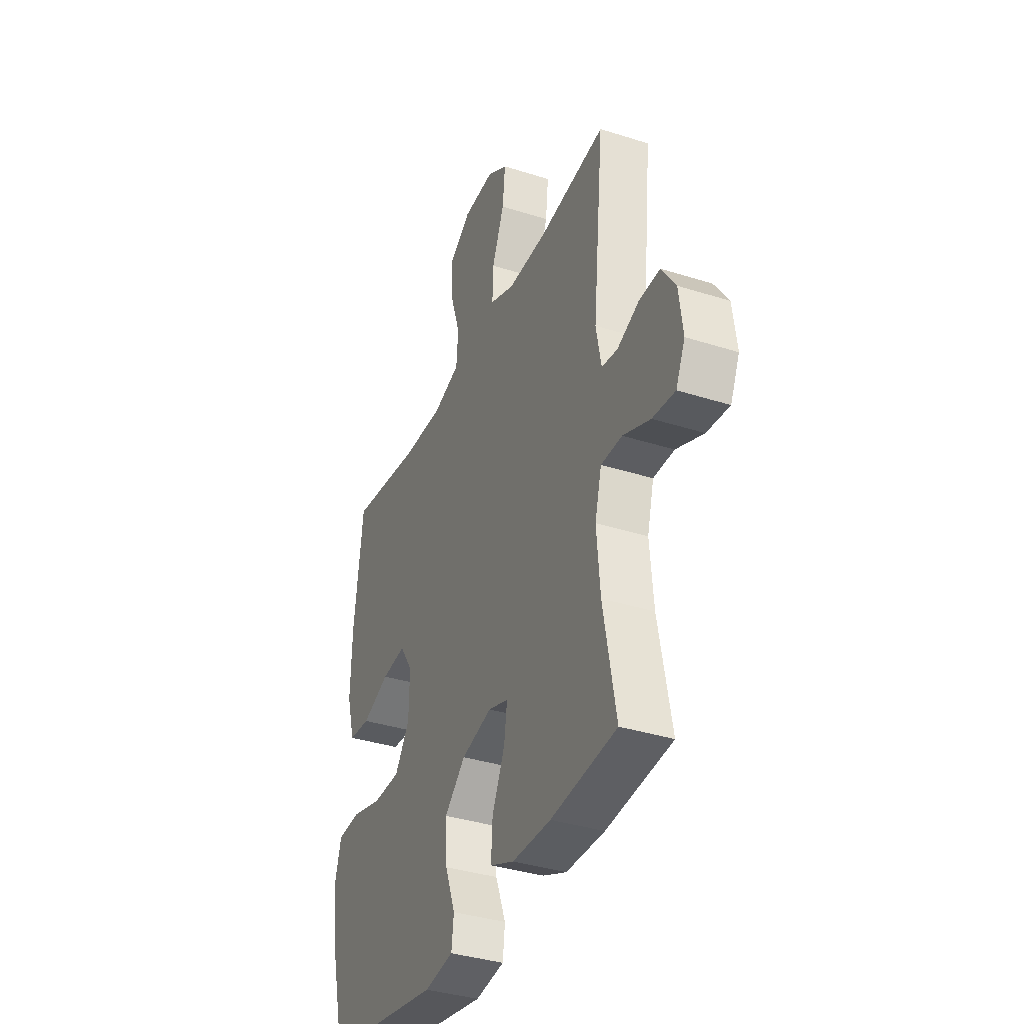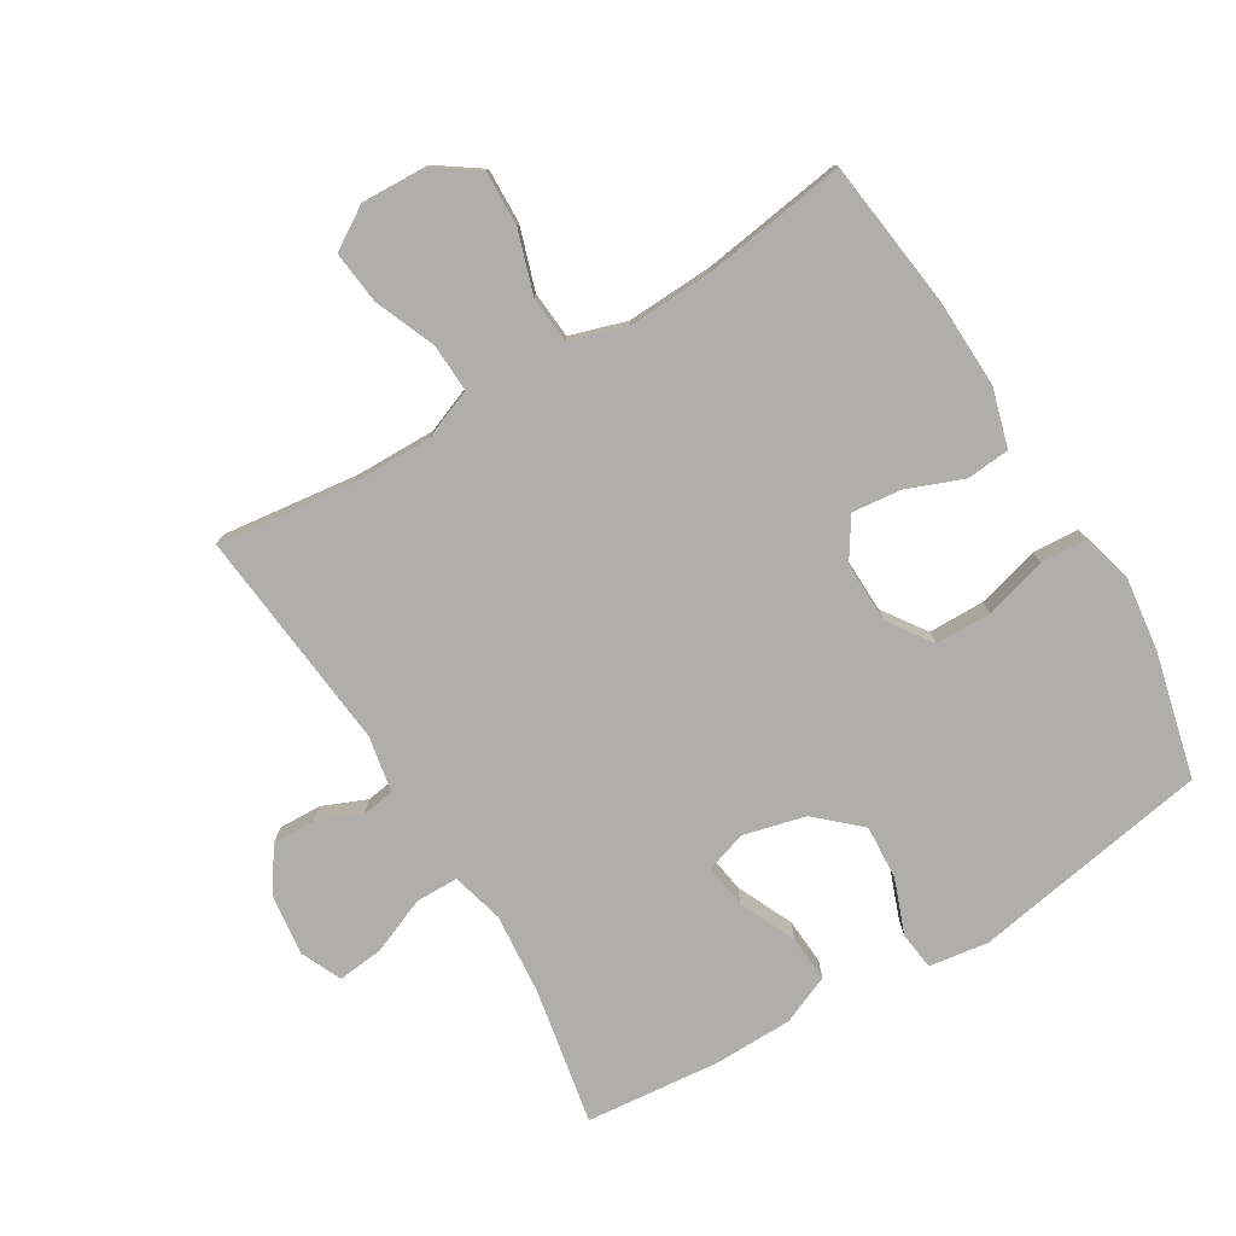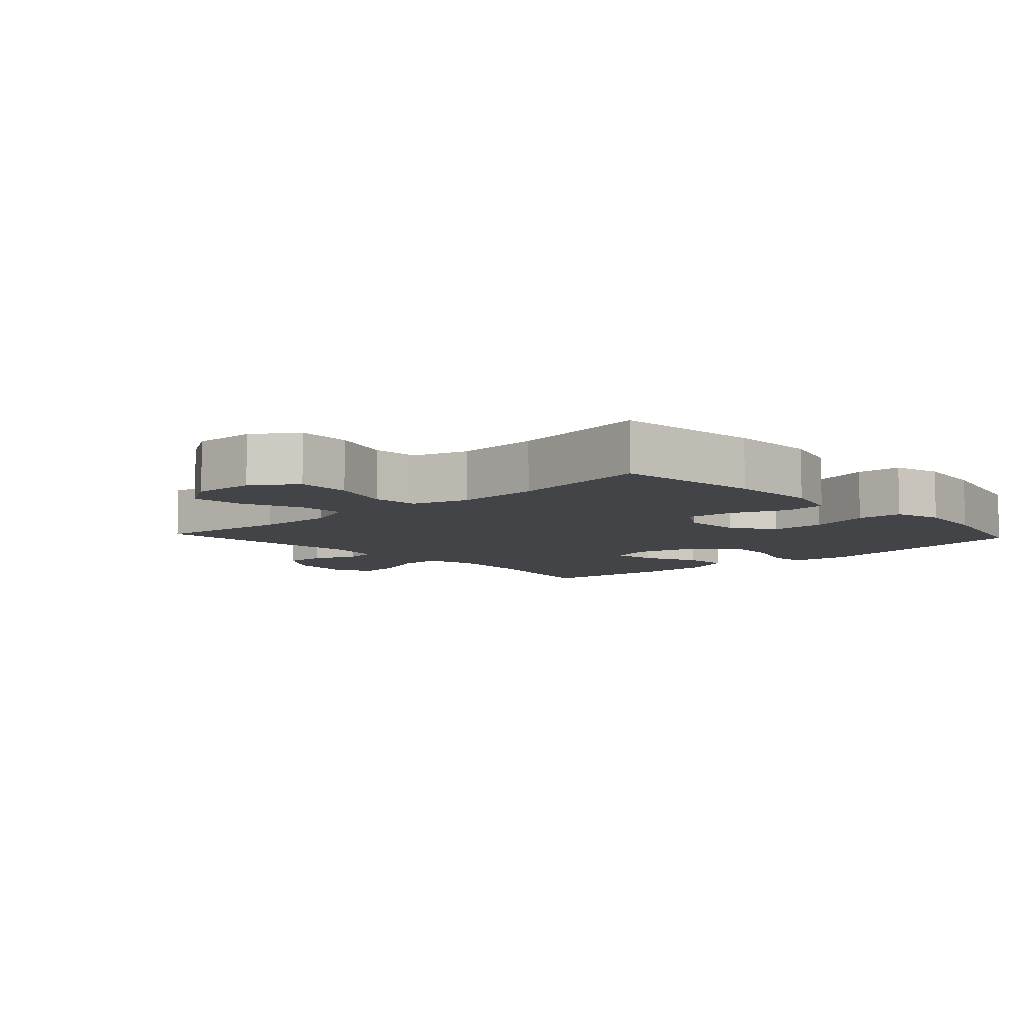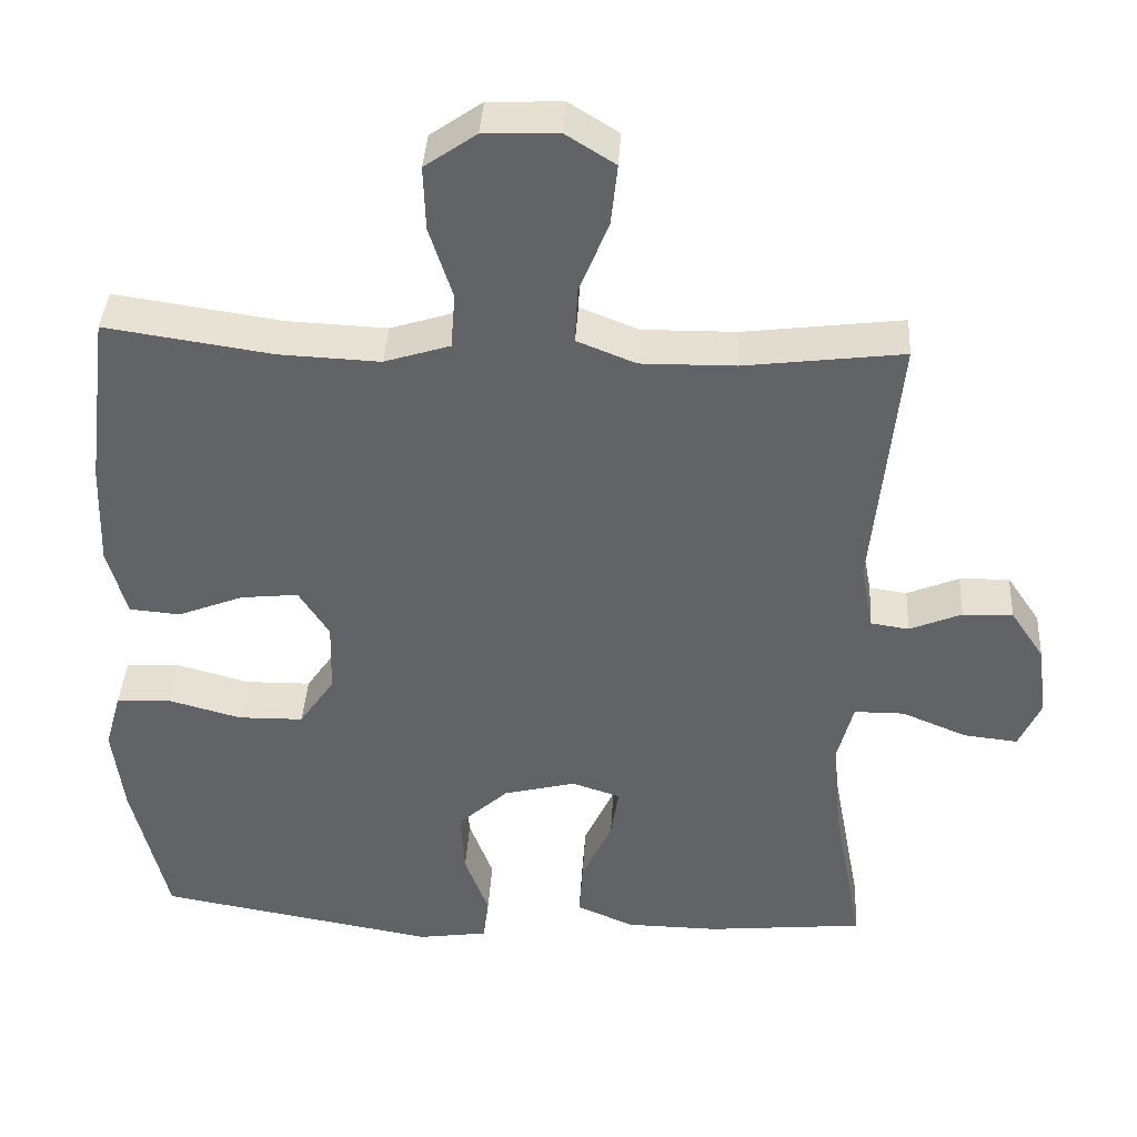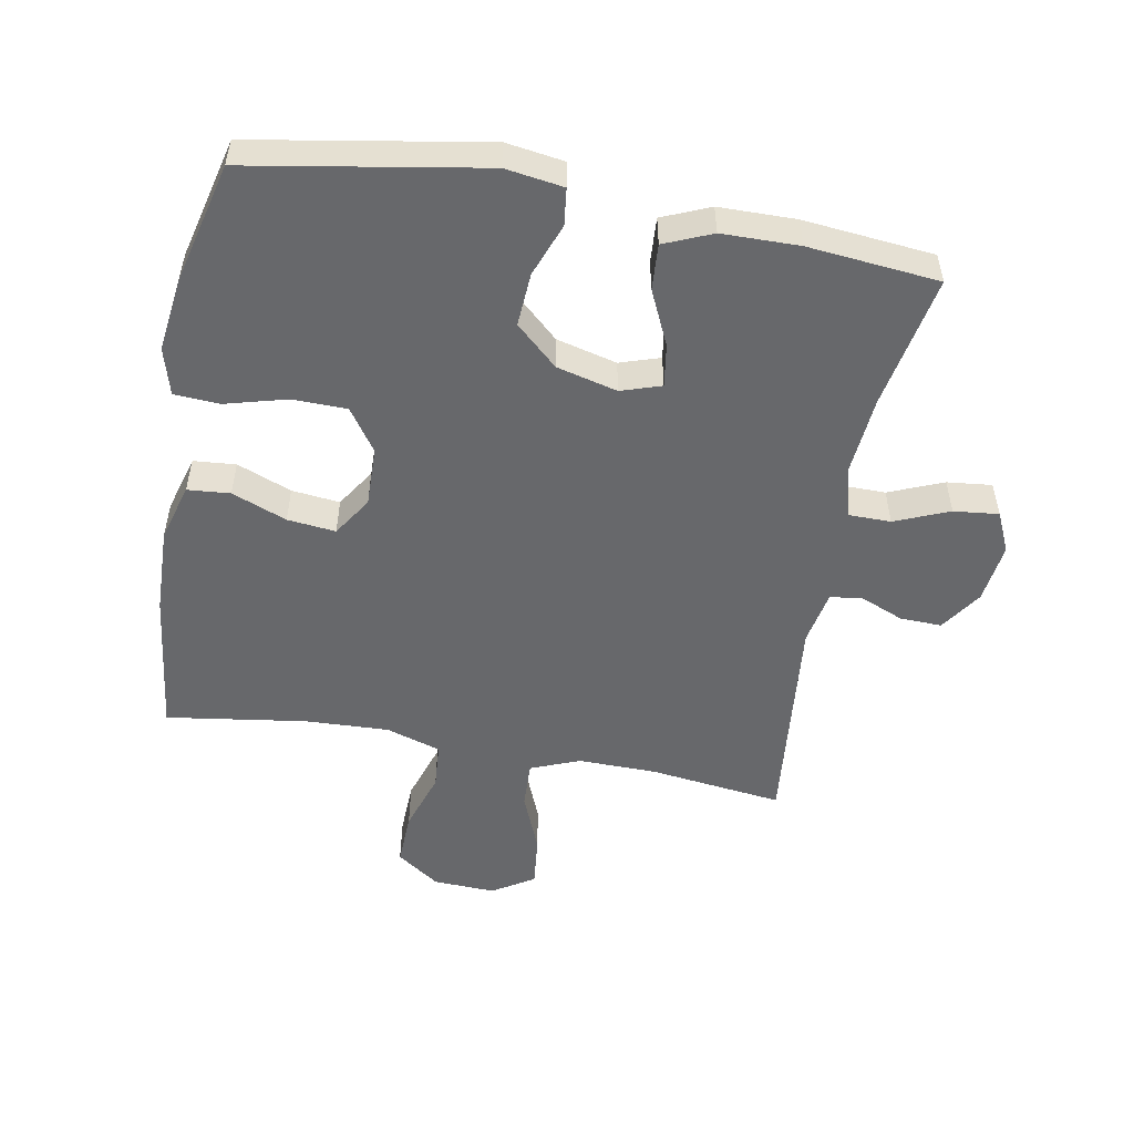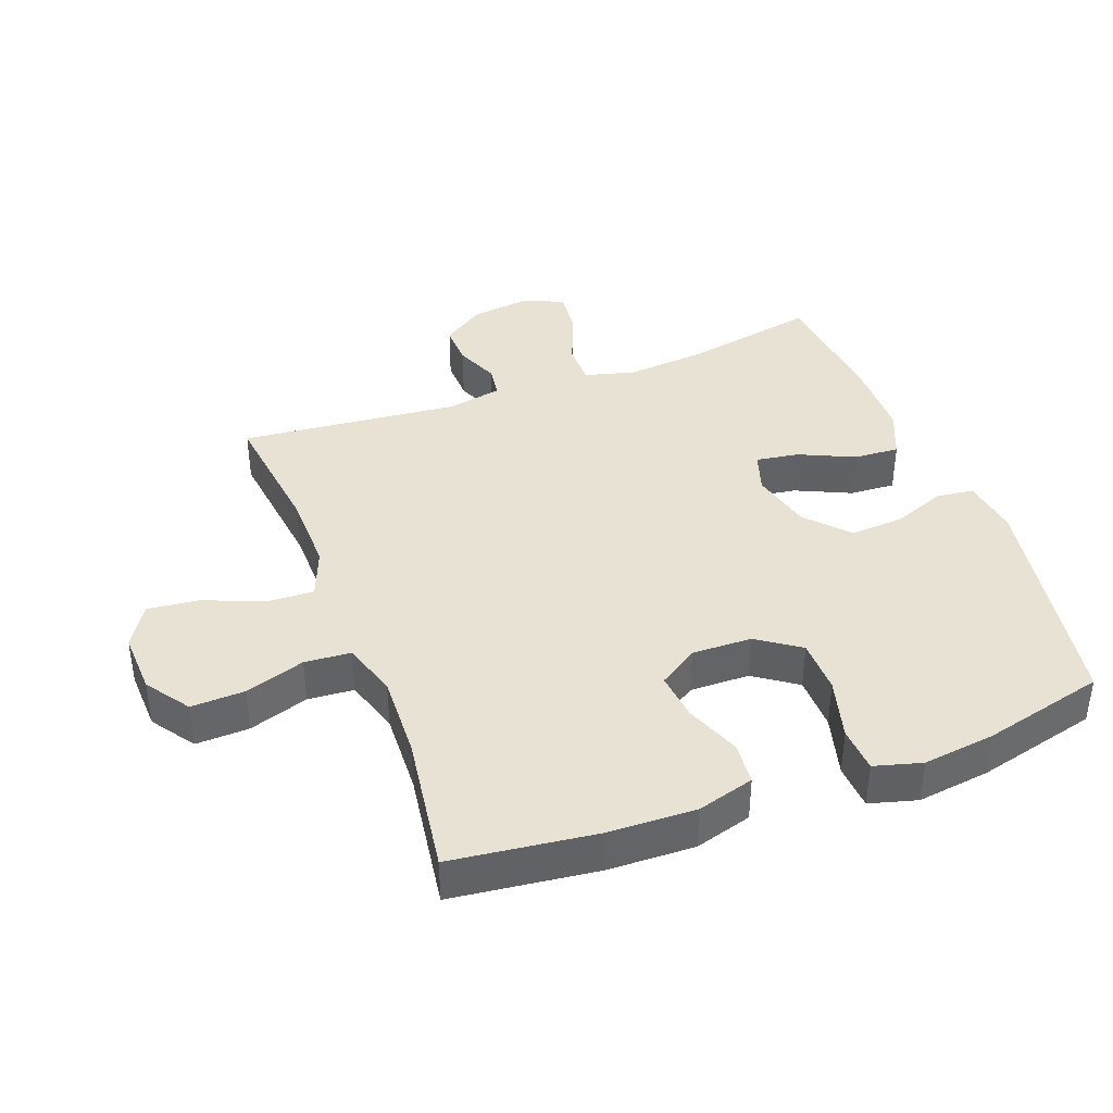
<metadata>
{"format":"obj","ext":"obj","renderer":"f3d","projection":"perspective","resolution":1024,"background":"white","views":[{"elev":-36.4,"azim":-112.6,"up":"+Z"},{"elev":-77.7,"azim":31.1,"up":"+Y"},{"elev":-7.7,"azim":42.8,"up":"+Y"},{"elev":38.8,"azim":-176.6,"up":"+Z"},{"elev":-52.5,"azim":169.6,"up":"+Y"},{"elev":40.0,"azim":69.4,"up":"+Y"}]}
</metadata>
<code>
o path5774
v 0.5665 0.0375 -0.3403
v 0.5812 0.0375 -0.2257
v 0.5603 0.0375 -0.1509
v 0.4888 0.0375 -0.1467
v 0.3922 0.0375 -0.1729
v 0.306 0.0375 -0.1716
v 0.2596 0.0375 -0.1044
v 0.2573 0.0375 -0.01053
v 0.2974 0.0375 0.05135
v 0.3732 0.0375 0.04322
v 0.4595 0.0375 0.009481
v 0.5263 0.0375 0.01517
v 0.552 0.0375 0.1049
v 0.5477 0.0375 0.2417
v 0.5194 0.0375 0.4698
v 0.2992 0.0375 0.4375
v 0.1673 0.0375 0.4319
v 0.08076 0.0375 0.459
v 0.07506 0.0375 0.5316
v 0.1058 0.0375 0.6263
v 0.1088 0.0375 0.7108
v 0.04073 0.0375 0.7582
v -0.05709 0.0375 0.7621
v -0.1222 0.0375 0.7214
v -0.1136 0.0375 0.6406
v -0.07512 0.0375 0.5468
v -0.07198 0.0375 0.4727
v -0.1495 0.0375 0.4421
v -0.2733 0.0375 0.4437
v -0.4825 0.0375 0.4698
v -0.4479 0.0375 0.1253
v -0.4644 0.0375 0.03971
v -0.5142 0.0375 0.03237
v -0.5826 0.0375 0.0607
v -0.6484 0.0375 0.06281
v -0.6926 0.0375 -0.002935
v -0.7046 0.0375 -0.0971
v -0.6759 0.0375 -0.16
v -0.605 0.0375 -0.1524
v -0.5192 0.0375 -0.117
v -0.4533 0.0375 -0.1174
v -0.4322 0.0375 -0.1971
v -0.4432 0.0375 -0.3219
v -0.4825 0.0375 -0.5319
v -0.2766 0.0375 -0.5519
v -0.1551 0.0375 -0.5503
v -0.07967 0.0375 -0.5184
v -0.08439 0.0375 -0.4465
v -0.1242 0.0375 -0.3601
v -0.1343 0.0375 -0.293
v -0.07109 0.0375 -0.2724
v 0.02446 0.0375 -0.2963
v 0.09017 0.0375 -0.3561
v 0.08518 0.0375 -0.4398
v 0.05362 0.0375 -0.5239
v 0.06093 0.0375 -0.5818
v 0.152 0.0375 -0.5952
v 0.5194 0.0375 -0.5319
v 0.5665 -0.0375 -0.3403
v 0.5812 -0.0375 -0.2257
v 0.5603 -0.0375 -0.1509
v 0.4888 -0.0375 -0.1467
v 0.3922 -0.0375 -0.1729
v 0.306 -0.0375 -0.1716
v 0.2596 -0.0375 -0.1044
v 0.2573 -0.0375 -0.01053
v 0.2974 -0.0375 0.05135
v 0.3732 -0.0375 0.04322
v 0.4595 -0.0375 0.009481
v 0.5263 -0.0375 0.01517
v 0.552 -0.0375 0.1049
v 0.5477 -0.0375 0.2417
v 0.5194 -0.0375 0.4698
v 0.2992 -0.0375 0.4375
v 0.1673 -0.0375 0.4319
v 0.08076 -0.0375 0.459
v 0.07506 -0.0375 0.5316
v 0.1058 -0.0375 0.6263
v 0.1088 -0.0375 0.7108
v 0.04073 -0.0375 0.7582
v -0.05709 -0.0375 0.7621
v -0.1222 -0.0375 0.7214
v -0.1136 -0.0375 0.6406
v -0.07512 -0.0375 0.5468
v -0.07198 -0.0375 0.4727
v -0.1495 -0.0375 0.4421
v -0.2733 -0.0375 0.4437
v -0.4825 -0.0375 0.4698
v -0.4479 -0.0375 0.1253
v -0.4644 -0.0375 0.03971
v -0.5142 -0.0375 0.03237
v -0.5826 -0.0375 0.0607
v -0.6484 -0.0375 0.06281
v -0.6926 -0.0375 -0.002935
v -0.7046 -0.0375 -0.0971
v -0.6759 -0.0375 -0.16
v -0.605 -0.0375 -0.1524
v -0.5192 -0.0375 -0.117
v -0.4533 -0.0375 -0.1174
v -0.4322 -0.0375 -0.1971
v -0.4432 -0.0375 -0.3219
v -0.4825 -0.0375 -0.5319
v -0.2766 -0.0375 -0.5519
v -0.1551 -0.0375 -0.5503
v -0.07967 -0.0375 -0.5184
v -0.08439 -0.0375 -0.4465
v -0.1242 -0.0375 -0.3601
v -0.1343 -0.0375 -0.293
v -0.07109 -0.0375 -0.2724
v 0.02446 -0.0375 -0.2963
v 0.09017 -0.0375 -0.3561
v 0.08518 -0.0375 -0.4398
v 0.05362 -0.0375 -0.5239
v 0.06093 -0.0375 -0.5818
v 0.152 -0.0375 -0.5952
v 0.5194 -0.0375 -0.5319
v 0.06093 0.0375 -0.5818
v 0.06093 0.0375 -0.5818
v 0.152 0.0375 -0.5952
v 0.05362 0.0375 -0.5239
v -0.2766 0.0375 -0.5519
v -0.1551 0.0375 -0.5503
v -0.07967 0.0375 -0.5184
v -0.07967 0.0375 -0.5184
v -0.4825 0.0375 -0.5319
v -0.4825 0.0375 -0.5319
v 0.5194 0.0375 -0.5319
v 0.5194 0.0375 -0.5319
v 0.08518 0.0375 -0.4398
v -0.08439 0.0375 -0.4465
v -0.1242 0.0375 -0.3601
v 0.5665 0.0375 -0.3403
v 0.09017 0.0375 -0.3561
v -0.4432 0.0375 -0.3219
v -0.1343 0.0375 -0.293
v -0.1343 0.0375 -0.293
v 0.02446 0.0375 -0.2963
v 0.5812 0.0375 -0.2257
v -0.4322 0.0375 -0.1971
v -0.07109 0.0375 -0.2724
v 0.5603 0.0375 -0.1509
v 0.5603 0.0375 -0.1509
v -0.4533 0.0375 -0.1174
v -0.4533 0.0375 -0.1174
v 0.3922 0.0375 -0.1729
v 0.306 0.0375 -0.1716
v 0.4888 0.0375 -0.1467
v 0.2596 0.0375 -0.1044
v -0.7046 0.0375 -0.0971
v -0.6759 0.0375 -0.16
v -0.6759 0.0375 -0.16
v -0.605 0.0375 -0.1524
v -0.5192 0.0375 -0.117
v 0.2573 0.0375 -0.01053
v -0.6926 0.0375 -0.002935
v 0.2974 0.0375 0.05135
v 0.2974 0.0375 0.05135
v -0.6484 0.0375 0.06281
v 0.3732 0.0375 0.04322
v 0.4595 0.0375 0.009481
v 0.5263 0.0375 0.01517
v 0.5263 0.0375 0.01517
v 0.552 0.0375 0.1049
v -0.5826 0.0375 0.0607
v -0.5142 0.0375 0.03237
v -0.4644 0.0375 0.03971
v -0.4644 0.0375 0.03971
v -0.4479 0.0375 0.1253
v 0.5477 0.0375 0.2417
v -0.4825 0.0375 0.4698
v -0.4825 0.0375 0.4698
v -0.1495 0.0375 0.4421
v -0.2733 0.0375 0.4437
v 0.1673 0.0375 0.4319
v 0.08076 0.0375 0.459
v 0.08076 0.0375 0.459
v 0.2992 0.0375 0.4375
v -0.07198 0.0375 0.4727
v -0.07198 0.0375 0.4727
v 0.5194 0.0375 0.4698
v 0.5194 0.0375 0.4698
v 0.07506 0.0375 0.5316
v -0.07512 0.0375 0.5468
v 0.1058 0.0375 0.6263
v -0.1136 0.0375 0.6406
v 0.1088 0.0375 0.7108
v -0.1222 0.0375 0.7214
v -0.1222 0.0375 0.7214
v 0.04073 0.0375 0.7582
v -0.05709 0.0375 0.7621
v 0.06093 -0.0375 -0.5818
v 0.06093 -0.0375 -0.5818
v 0.152 -0.0375 -0.5952
v 0.05362 -0.0375 -0.5239
v -0.2766 -0.0375 -0.5519
v -0.1551 -0.0375 -0.5503
v -0.07967 -0.0375 -0.5184
v -0.07967 -0.0375 -0.5184
v -0.4825 -0.0375 -0.5319
v -0.4825 -0.0375 -0.5319
v 0.5194 -0.0375 -0.5319
v 0.5194 -0.0375 -0.5319
v 0.08518 -0.0375 -0.4398
v -0.08439 -0.0375 -0.4465
v -0.1242 -0.0375 -0.3601
v 0.5665 -0.0375 -0.3403
v 0.09017 -0.0375 -0.3561
v -0.4432 -0.0375 -0.3219
v -0.1343 -0.0375 -0.293
v -0.1343 -0.0375 -0.293
v 0.02446 -0.0375 -0.2963
v 0.5812 -0.0375 -0.2257
v -0.4322 -0.0375 -0.1971
v -0.07109 -0.0375 -0.2724
v 0.5603 -0.0375 -0.1509
v 0.5603 -0.0375 -0.1509
v -0.4533 -0.0375 -0.1174
v -0.4533 -0.0375 -0.1174
v 0.3922 -0.0375 -0.1729
v 0.306 -0.0375 -0.1716
v 0.4888 -0.0375 -0.1467
v 0.2596 -0.0375 -0.1044
v -0.7046 -0.0375 -0.0971
v -0.6759 -0.0375 -0.16
v -0.6759 -0.0375 -0.16
v -0.605 -0.0375 -0.1524
v -0.5192 -0.0375 -0.117
v 0.2573 -0.0375 -0.01053
v -0.6926 -0.0375 -0.002935
v 0.2974 -0.0375 0.05135
v 0.2974 -0.0375 0.05135
v -0.6484 -0.0375 0.06281
v 0.3732 -0.0375 0.04322
v 0.4595 -0.0375 0.009481
v 0.5263 -0.0375 0.01517
v 0.5263 -0.0375 0.01517
v 0.552 -0.0375 0.1049
v -0.5826 -0.0375 0.0607
v -0.5142 -0.0375 0.03237
v -0.4644 -0.0375 0.03971
v -0.4644 -0.0375 0.03971
v -0.4479 -0.0375 0.1253
v 0.5477 -0.0375 0.2417
v -0.4825 -0.0375 0.4698
v -0.4825 -0.0375 0.4698
v -0.1495 -0.0375 0.4421
v -0.2733 -0.0375 0.4437
v 0.1673 -0.0375 0.4319
v 0.08076 -0.0375 0.459
v 0.08076 -0.0375 0.459
v 0.2992 -0.0375 0.4375
v -0.07198 -0.0375 0.4727
v -0.07198 -0.0375 0.4727
v 0.5194 -0.0375 0.4698
v 0.5194 -0.0375 0.4698
v 0.07506 -0.0375 0.5316
v -0.07512 -0.0375 0.5468
v 0.1058 -0.0375 0.6263
v -0.1136 -0.0375 0.6406
v 0.1088 -0.0375 0.7108
v -0.1222 -0.0375 0.7214
v -0.1222 -0.0375 0.7214
v 0.04073 -0.0375 0.7582
v -0.05709 -0.0375 0.7621
f 201 220 207
f 214 242 240
f 214 246 242
f 249 246 228
f 258 257 256
f 228 214 222
f 257 258 259
f 193 203 194
f 207 222 211
f 220 222 207
f 234 237 233
f 195 208 199
f 195 205 208
f 254 251 243
f 193 194 191
f 242 246 247
f 196 205 195
f 251 248 230
f 219 220 201
f 260 263 258
f 249 252 246
f 217 239 227
f 206 219 201
f 228 246 214
f 214 240 209
f 233 243 230
f 256 252 249
f 212 219 206
f 205 209 208
f 209 213 208
f 221 212 215
f 204 196 197
f 242 247 244
f 248 249 230
f 239 217 240
f 261 259 264
f 229 227 238
f 230 249 228
f 222 214 211
f 264 259 263
f 205 196 204
f 251 230 243
f 219 212 221
f 252 256 257
f 238 227 239
f 227 229 226
f 229 223 226
f 201 203 193
f 229 238 232
f 263 259 258
f 207 203 201
f 226 223 224
f 235 237 234
f 209 240 217
f 209 217 213
f 237 243 233
f 118 57 115 192
f 55 56 114 113
f 45 46 104 103
f 46 124 198 104
f 126 45 103 200
f 57 128 202 115
f 54 55 113 112
f 47 48 106 105
f 48 49 107 106
f 58 1 59 116
f 53 54 112 111
f 43 44 102 101
f 49 136 210 107
f 52 53 111 110
f 1 2 60 59
f 42 43 101 100
f 51 52 110 109
f 50 51 109 108
f 2 142 216 60
f 144 42 100 218
f 5 6 64 63
f 4 5 63 62
f 3 4 62 61
f 6 7 65 64
f 37 151 225 95
f 38 39 97 96
f 39 40 98 97
f 40 41 99 98
f 7 8 66 65
f 36 37 95 94
f 8 157 231 66
f 35 36 94 93
f 10 11 69 68
f 11 162 236 69
f 12 13 71 70
f 34 35 93 92
f 33 34 92 91
f 167 33 91 241
f 31 32 90 89
f 9 10 68 67
f 13 14 72 71
f 171 31 89 245
f 28 29 87 86
f 17 176 250 75
f 16 17 75 74
f 179 28 86 253
f 181 16 74 255
f 14 15 73 72
f 29 30 88 87
f 18 19 77 76
f 26 27 85 84
f 19 20 78 77
f 25 26 84 83
f 20 21 79 78
f 188 25 83 262
f 21 22 80 79
f 23 24 82 81
f 22 23 81 80
f 127 133 146
f 140 166 168
f 140 168 172
f 175 154 172
f 184 182 183
f 154 148 140
f 183 185 184
f 119 120 129
f 133 137 148
f 146 133 148
f 160 159 163
f 121 125 134
f 121 134 131
f 180 169 177
f 119 117 120
f 168 173 172
f 122 121 131
f 177 156 174
f 145 127 146
f 186 184 189
f 175 172 178
f 143 153 165
f 132 127 145
f 154 140 172
f 140 135 166
f 159 156 169
f 182 175 178
f 138 132 145
f 131 134 135
f 135 134 139
f 147 141 138
f 130 123 122
f 168 170 173
f 174 156 175
f 165 166 143
f 187 190 185
f 155 164 153
f 156 154 175
f 148 137 140
f 190 189 185
f 131 130 122
f 177 169 156
f 145 147 138
f 178 183 182
f 164 165 153
f 153 152 155
f 155 152 149
f 127 119 129
f 155 158 164
f 189 184 185
f 133 127 129
f 152 150 149
f 161 160 163
f 135 143 166
f 135 139 143
f 163 159 169

</code>
